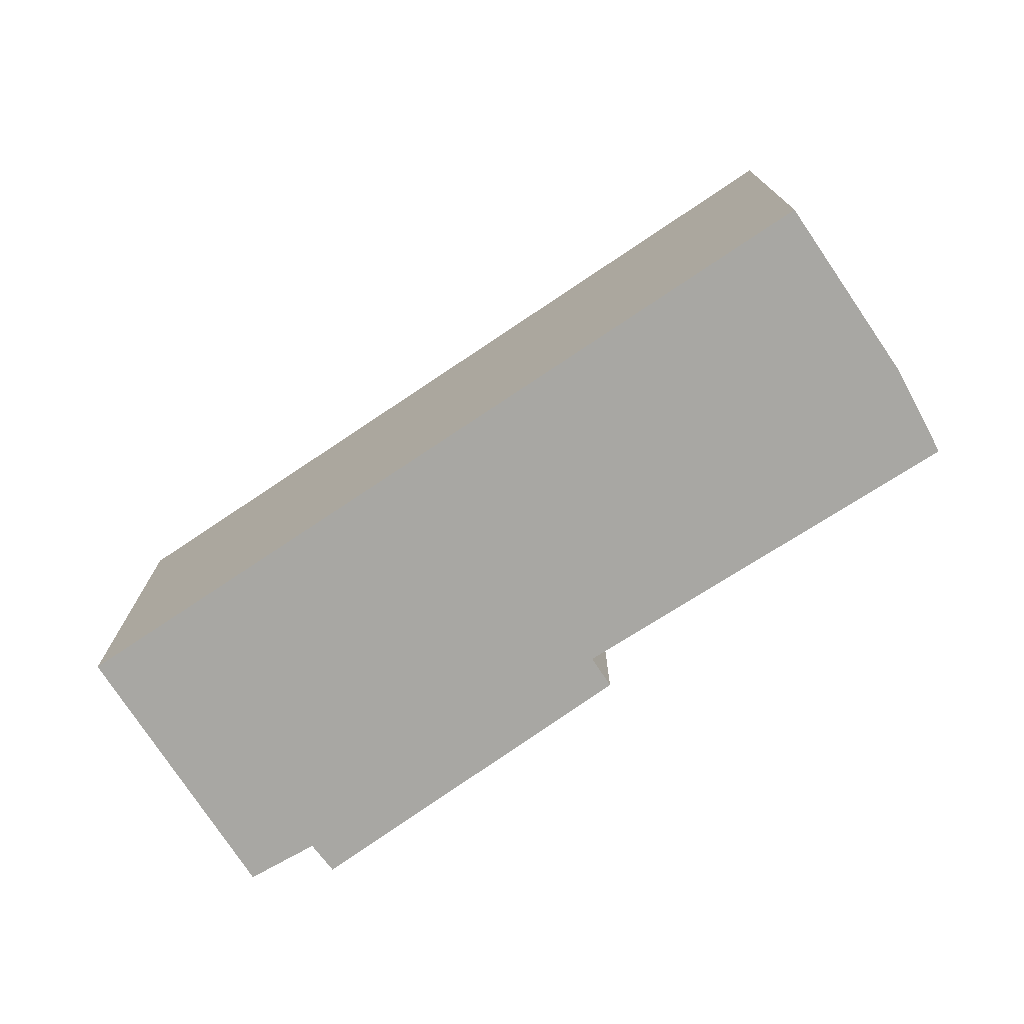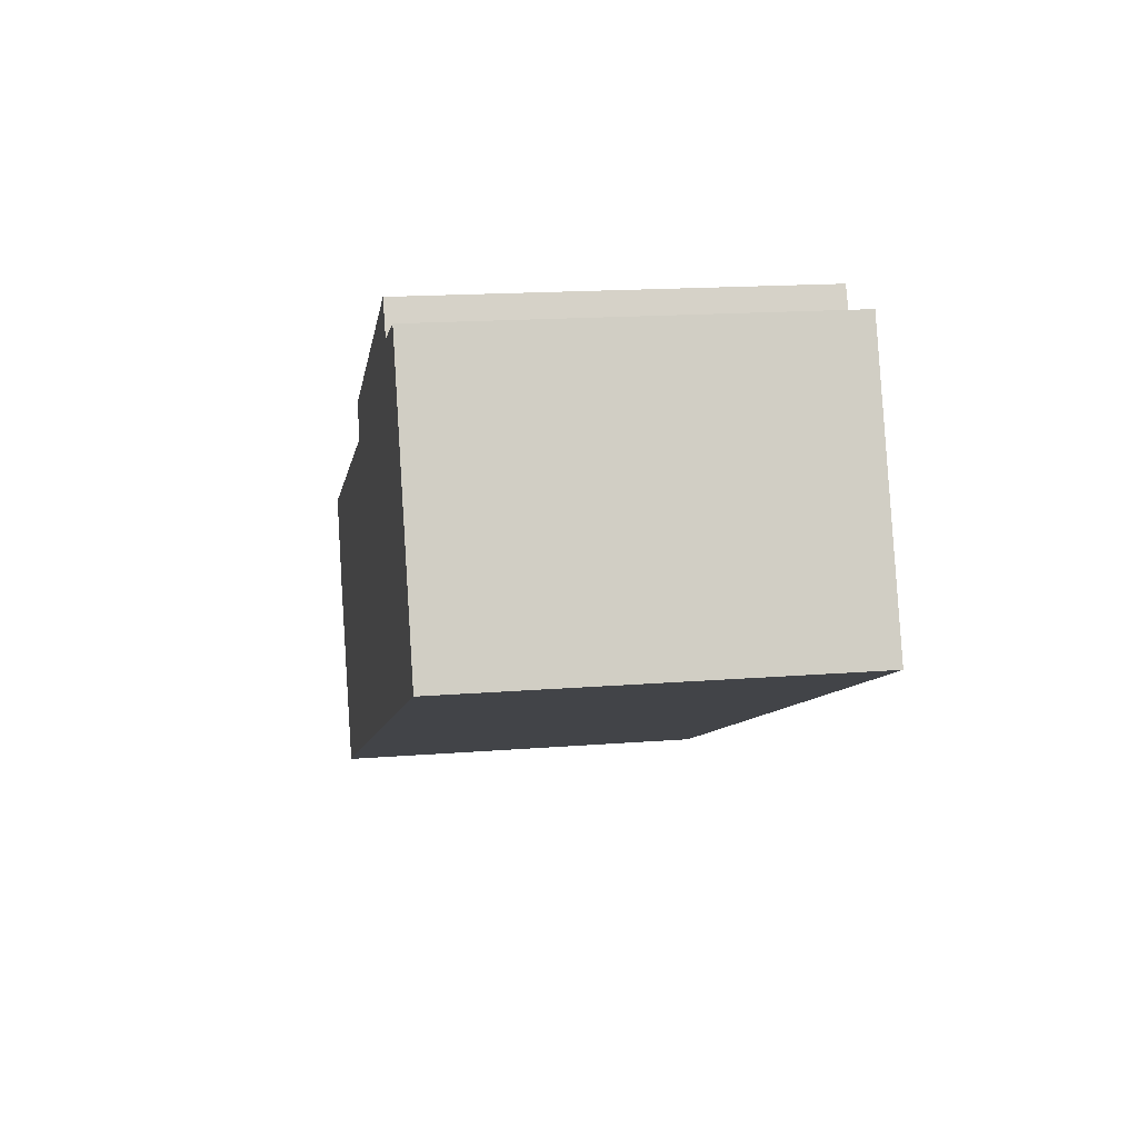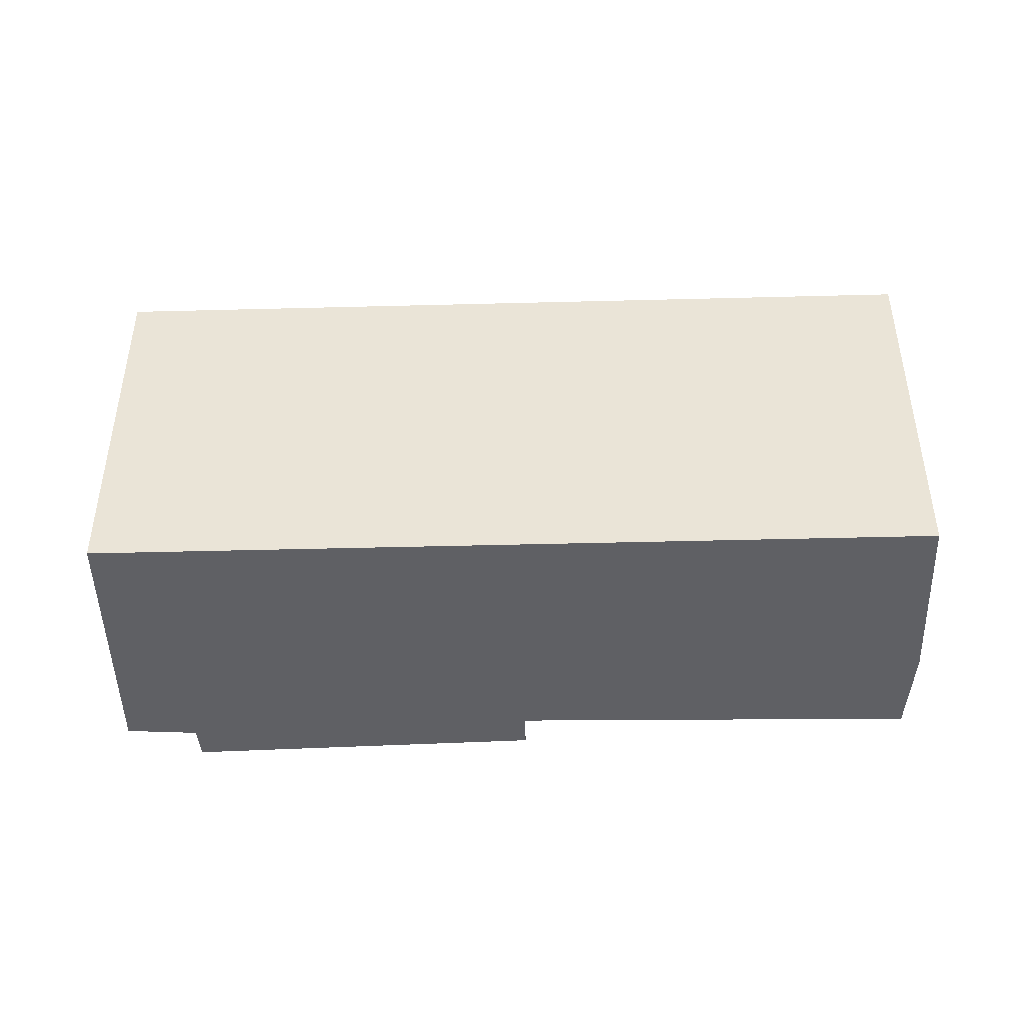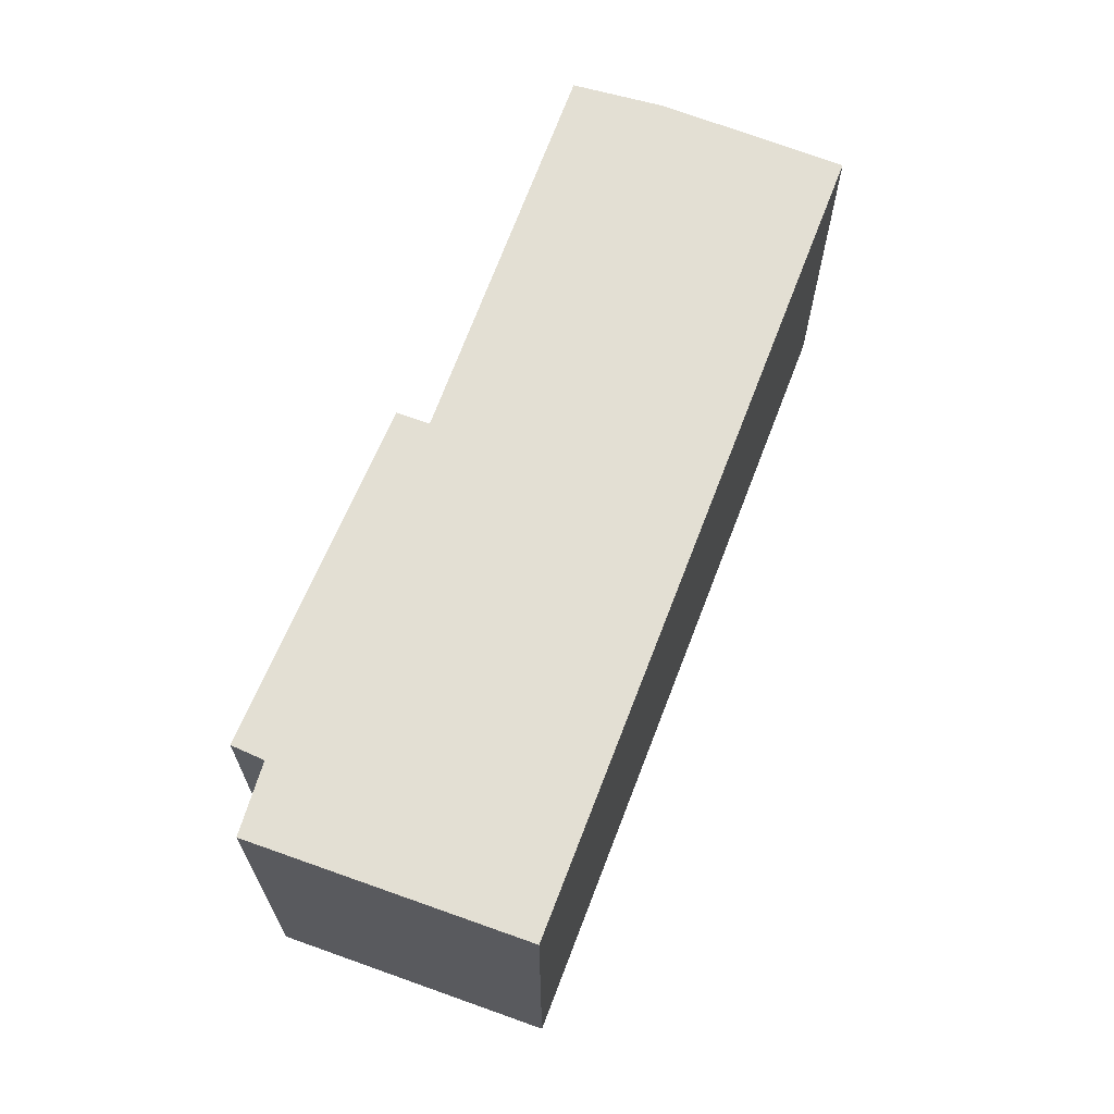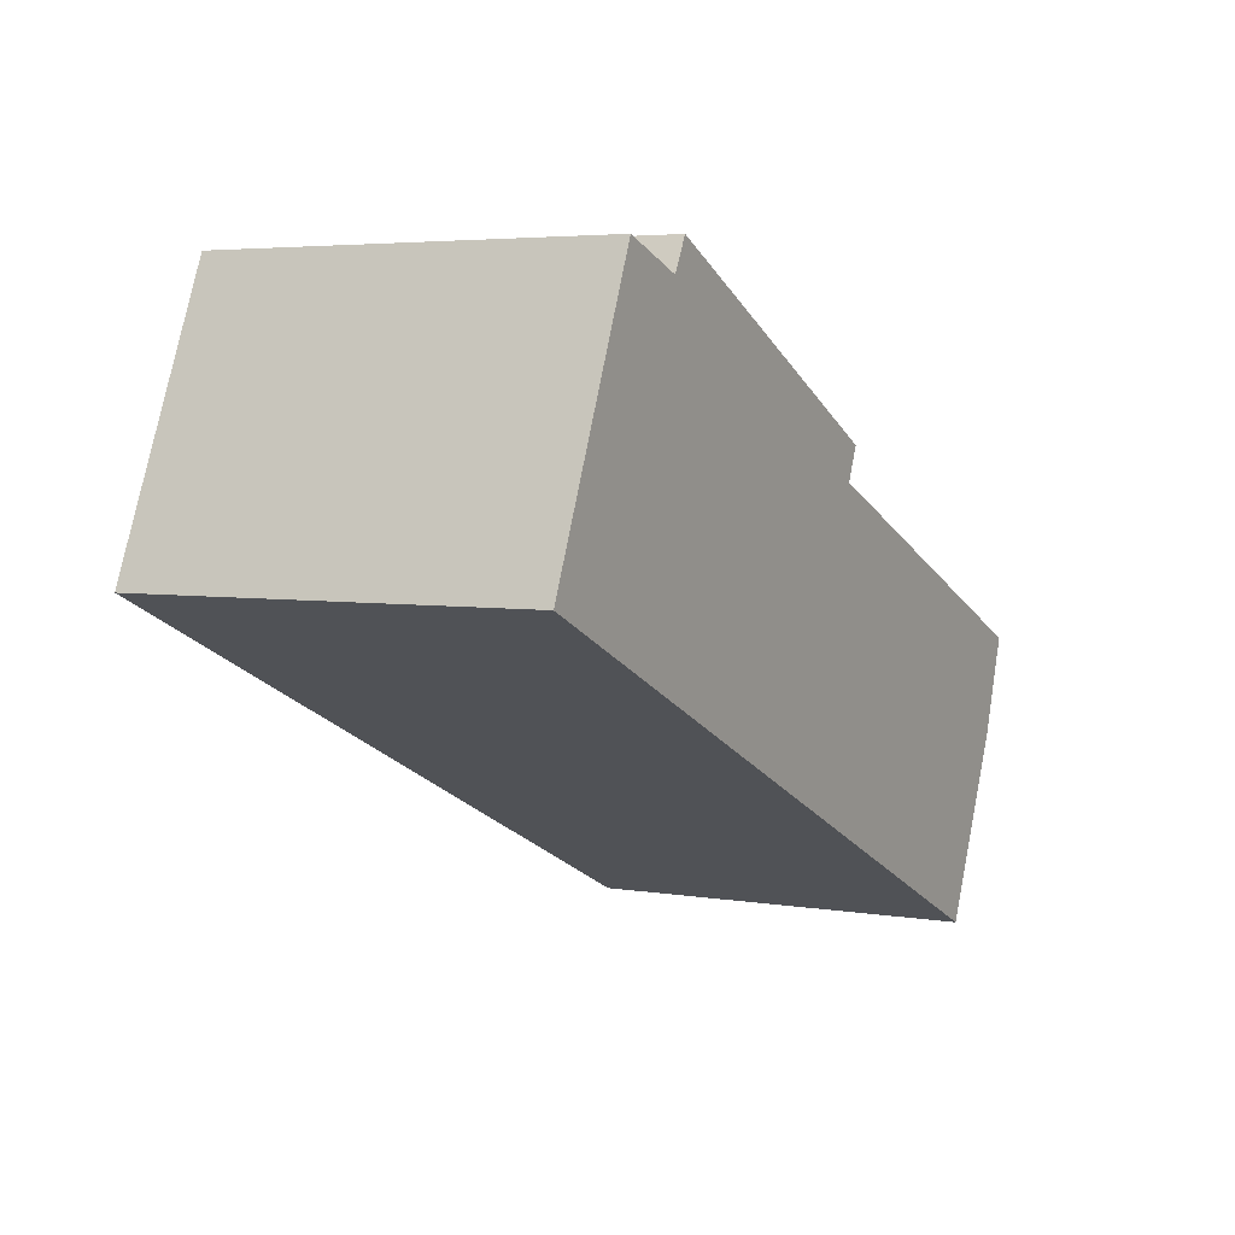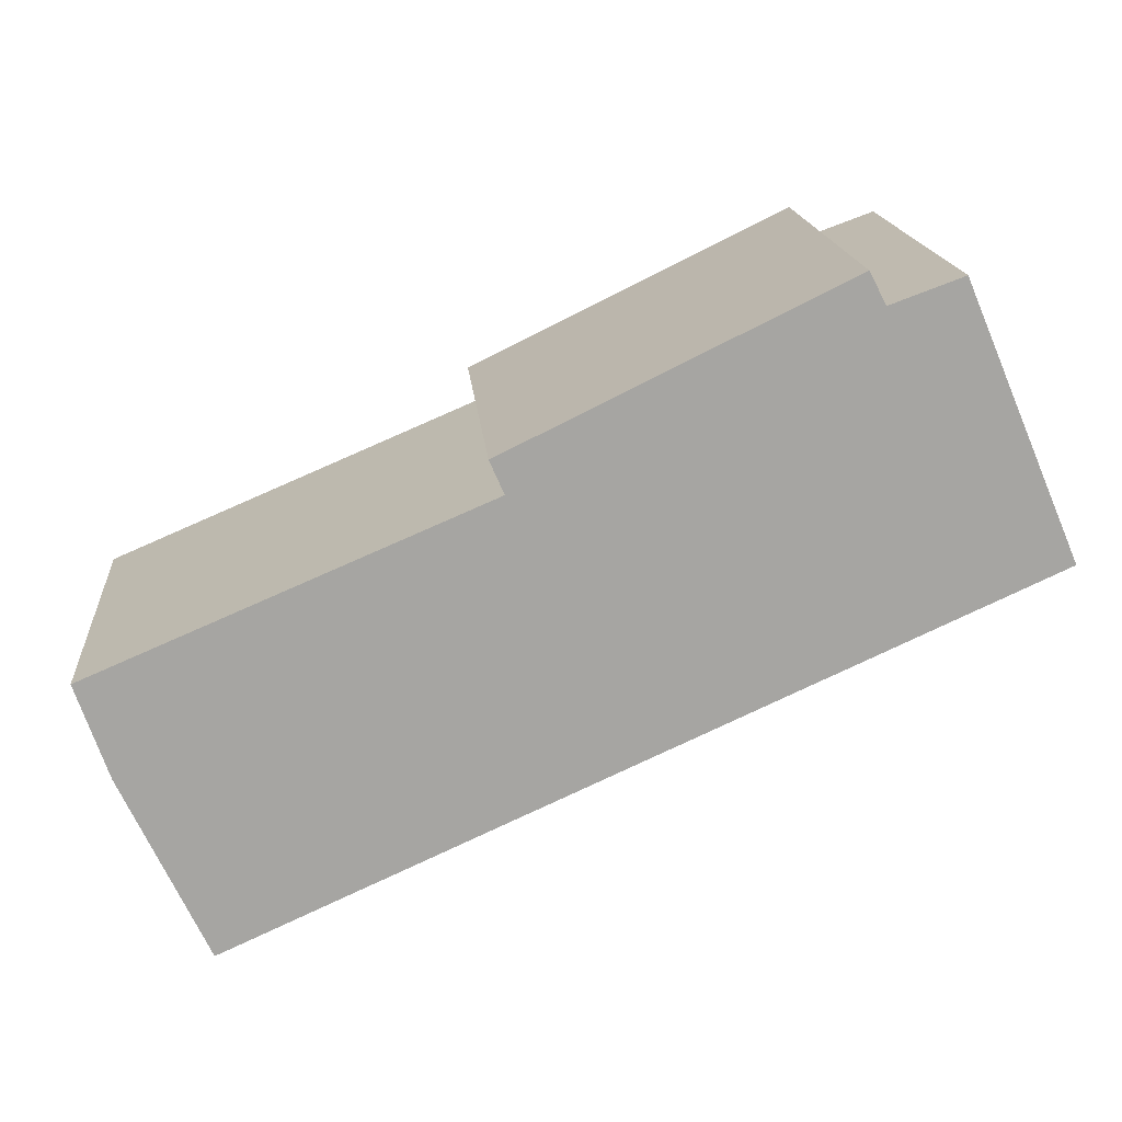
<metadata>
{"format":"obj","ext":"obj","renderer":"f3d","projection":"perspective","resolution":1024,"background":"white","views":[{"elev":-74.5,"azim":-170.5,"up":"+Y"},{"elev":16.8,"azim":80.8,"up":"+Z"},{"elev":-44.8,"azim":157.4,"up":"+Y"},{"elev":66.9,"azim":86.6,"up":"+Y"},{"elev":4.4,"azim":118.3,"up":"+Z"},{"elev":16.8,"azim":-4.9,"up":"+Z"}]}
</metadata>
<code>
v  0.259 3.186 -0.757
v  7.458 3.186 0.717
v  0.947 3.186 -2.225
v  0 3.186 1.951e-16
v  3.185 3.186 1.357
v  3.069 3.186 1.623
v  5.936 3.186 2.698
v  5.8 3.186 2.956
v  6.521 3.186 2.911
v  5.8 -1.81e-16 2.956
v  5.936 -1.652e-16 2.698
v  6.521 -1.782e-16 2.911
v  7.458 -4.39e-17 0.717
v  0.947 1.362e-16 -2.225
v  0.259 4.635e-17 -0.757
v  3.185 -8.309e-17 1.357
v  3.069 -9.938e-17 1.623
v  0 0 0
g defaultobject
f 1 2 3
f 2 1 4
f 2 4 5
f 2 5 6
f 2 6 7
f 7 6 8
f 9 2 7
f 10 7 8
f 7 10 11
f 11 9 7
f 9 11 12
f 12 2 9
f 2 12 13
f 13 3 2
f 3 13 14
f 14 1 3
f 1 14 15
f 16 6 5
f 6 16 17
f 15 4 1
f 4 15 18
f 18 5 4
f 5 18 16
f 17 8 6
f 8 17 10
f 12 11 13
f 13 15 14
f 15 13 18
f 18 13 16
f 16 13 17
f 17 13 11
f 17 11 10

</code>
